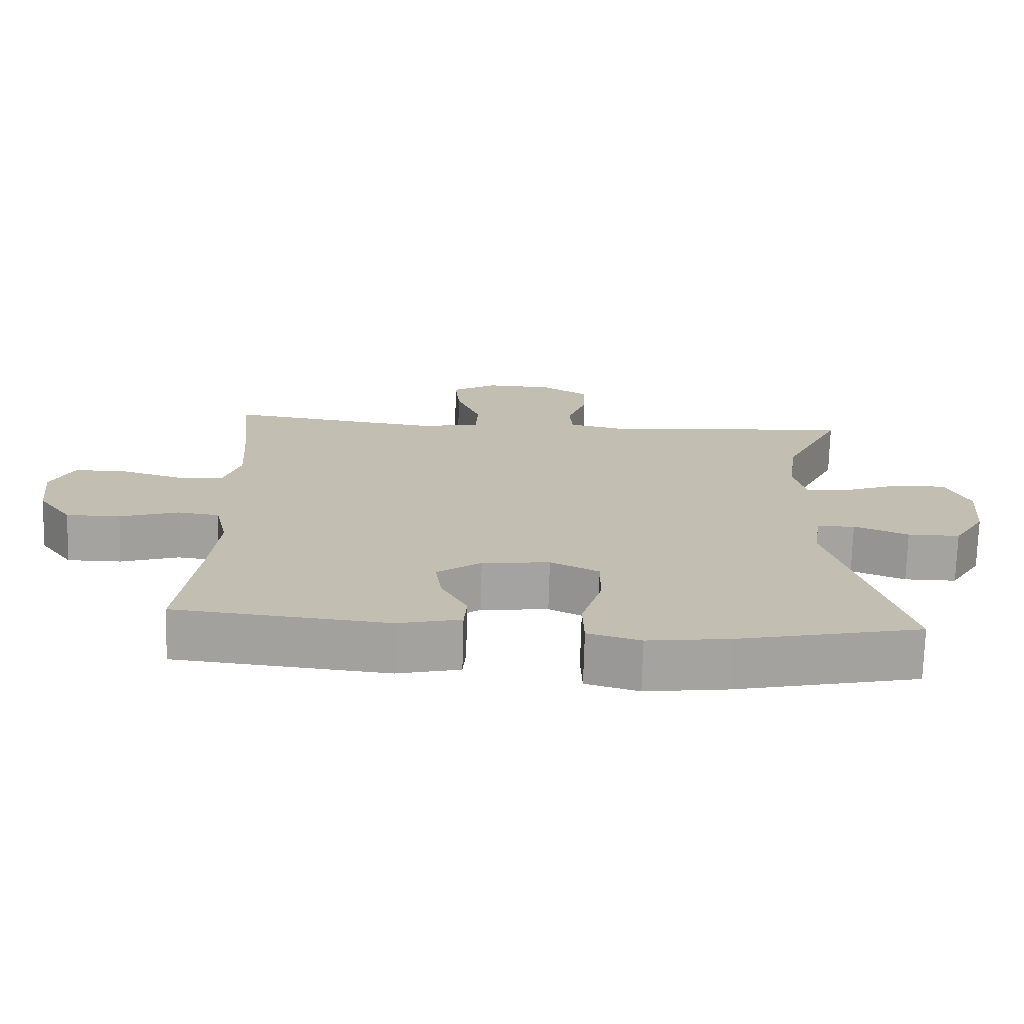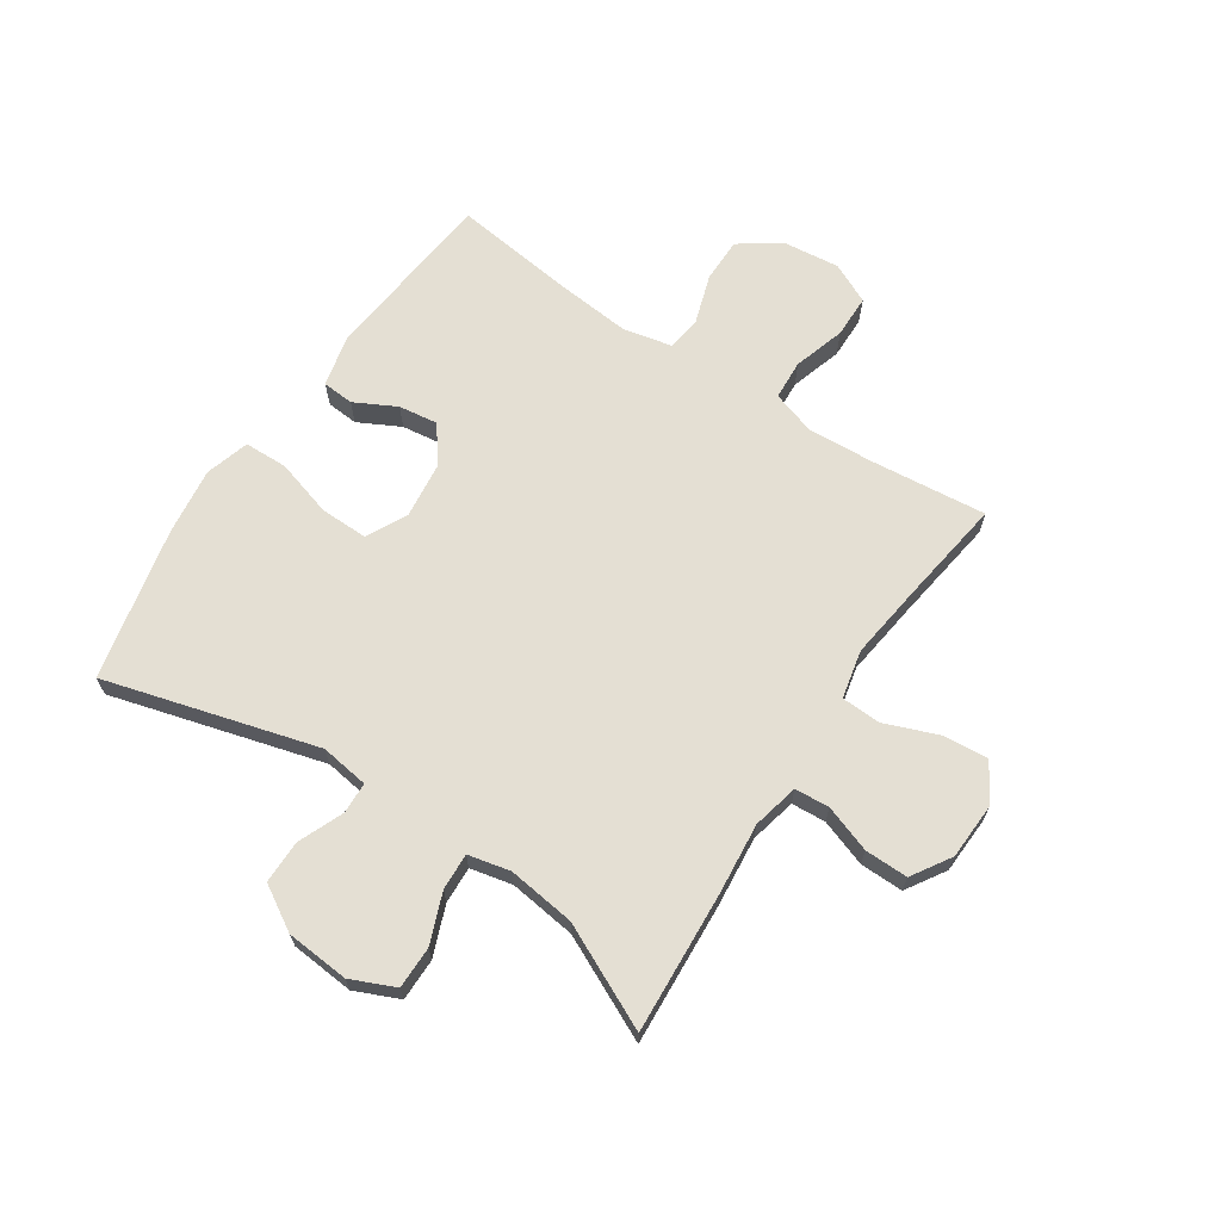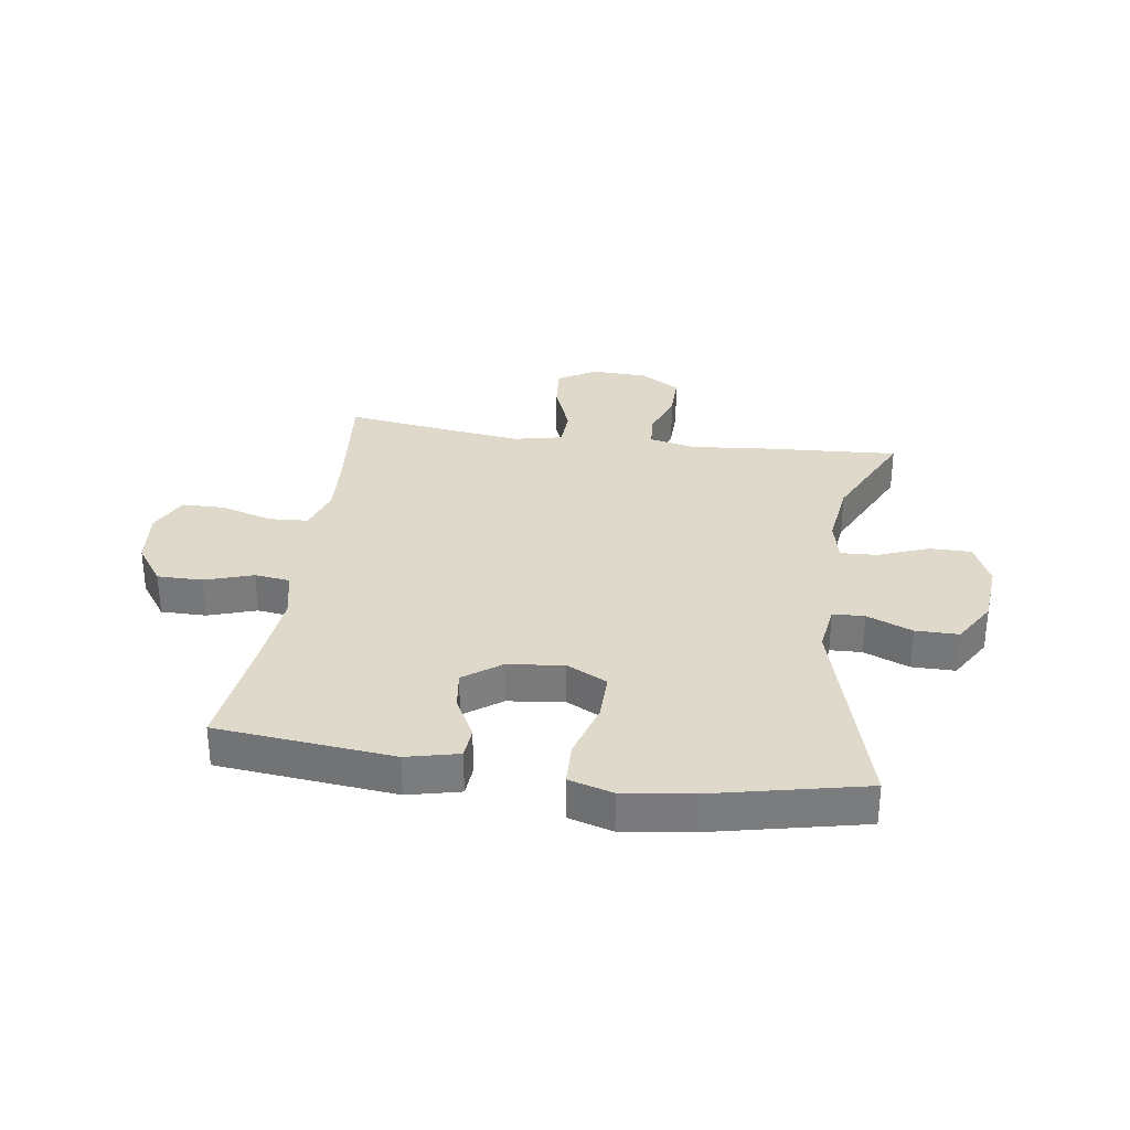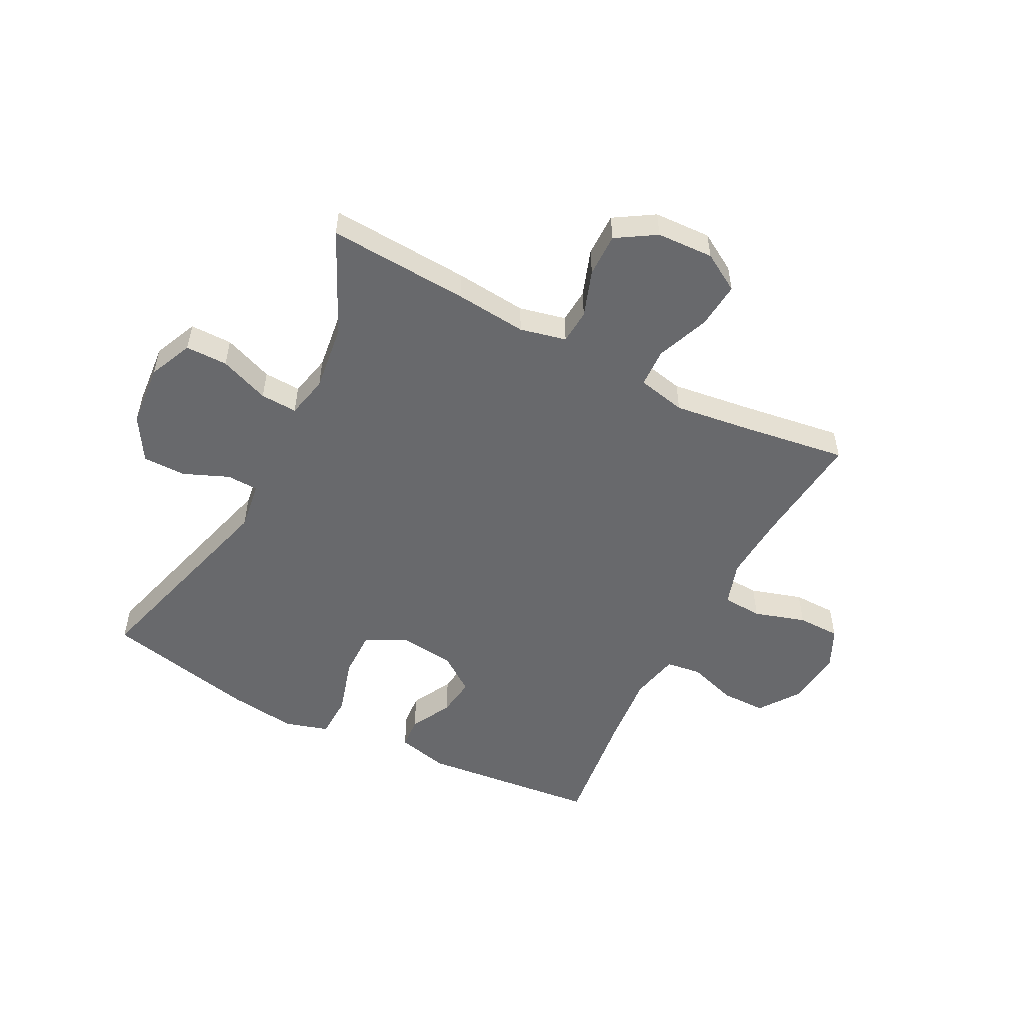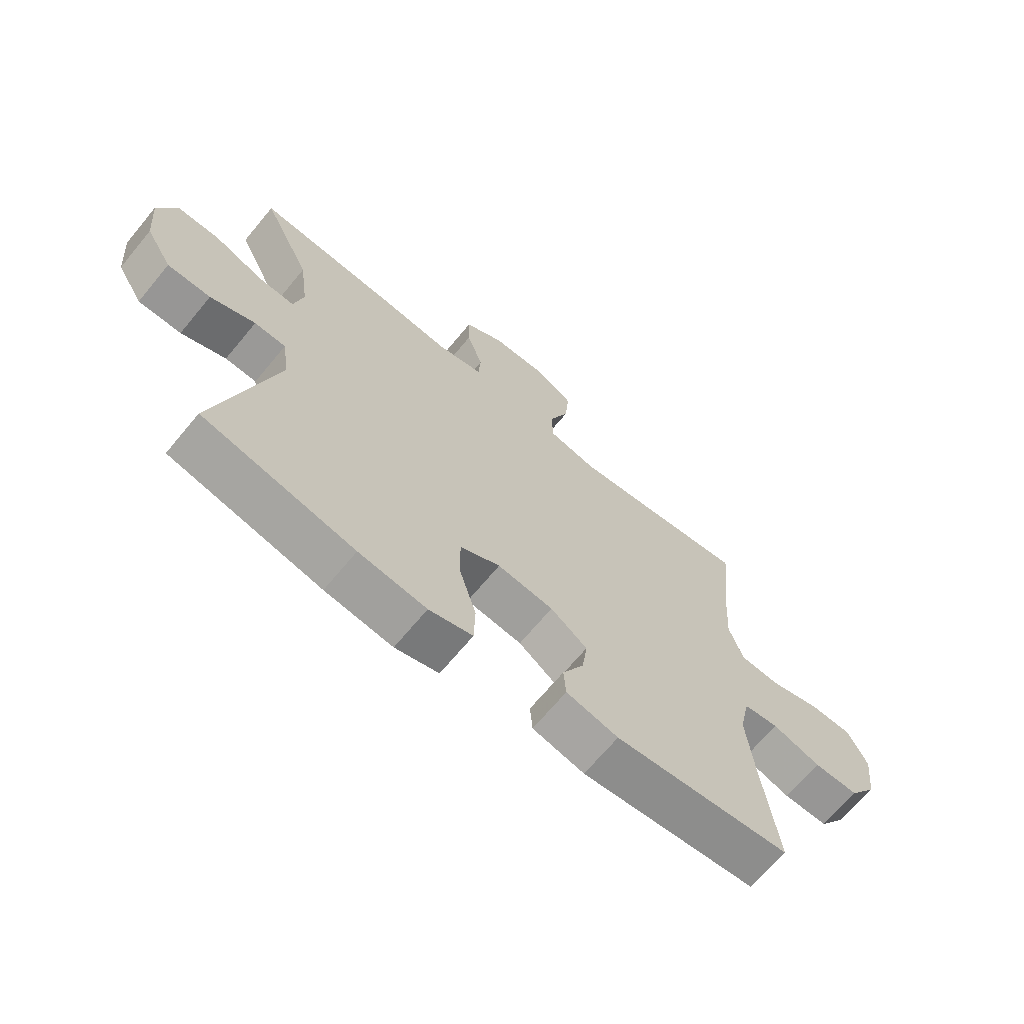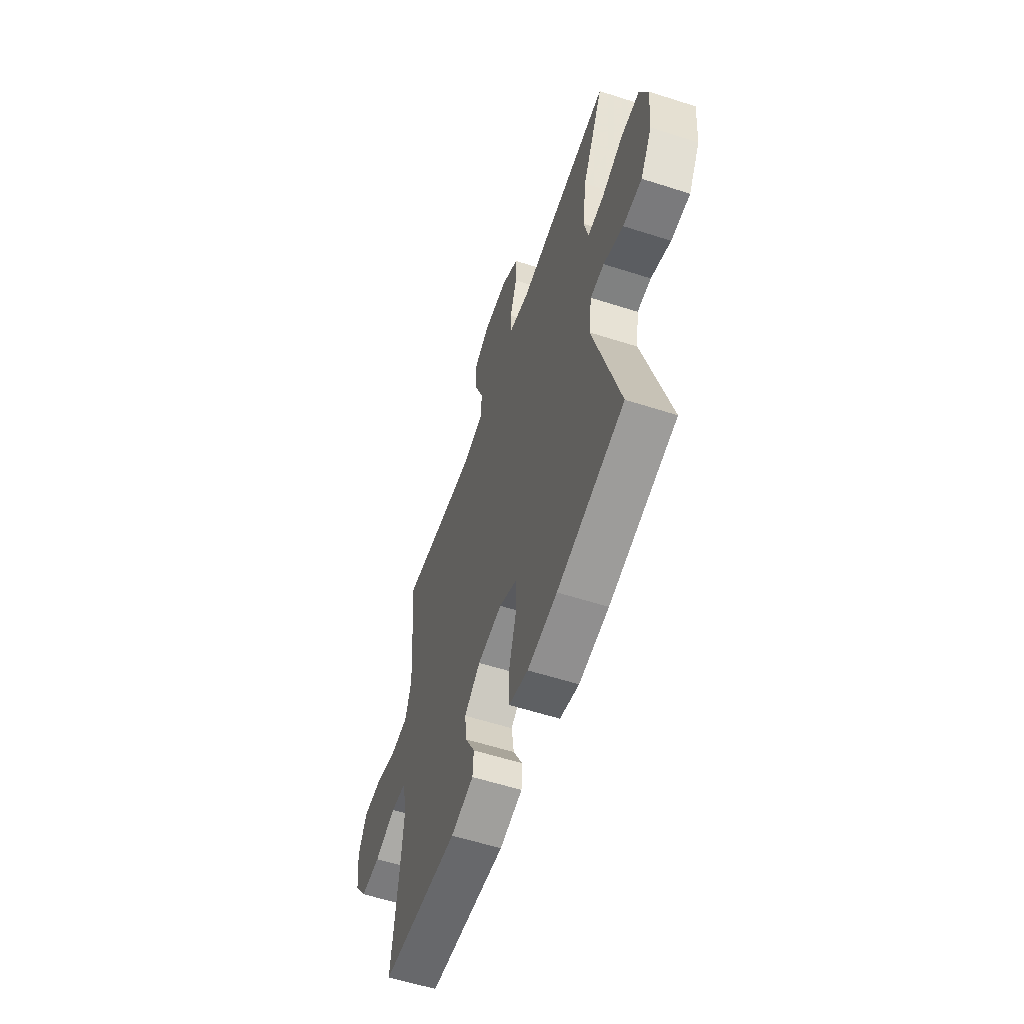
<metadata>
{"format":"obj","ext":"obj","renderer":"f3d","projection":"perspective","resolution":1024,"background":"white","views":[{"elev":-72.9,"azim":178.4,"up":"+Z"},{"elev":66.8,"azim":-56.4,"up":"+Y"},{"elev":31.7,"azim":-171.8,"up":"+Y"},{"elev":-52.7,"azim":-27.3,"up":"+Y"},{"elev":-67.9,"azim":-39.6,"up":"+Z"},{"elev":-58.2,"azim":-108.4,"up":"+Z"}]}
</metadata>
<code>
v 0.5 0.07 0.5
v 0.48 0.07 0.304
v 0.473 0.07 0.189
v 0.497 0.07 0.114
v 0.565 0.07 0.11
v 0.653 0.07 0.137
v 0.726 0.07 0.136
v 0.759 0.07 0.067
v 0.748 0.07 -0.031
v 0.7 0.07 -0.099
v 0.623 0.07 -0.099
v 0.54 0.07 -0.072
v 0.48 0.07 -0.08
v 0.462 0.07 -0.164
v 0.474 0.07 -0.291
v 0.5 0.07 -0.5
v 0.198 0.07 -0.531
v 0.109 0.07 -0.51
v 0.105 0.07 -0.456
v 0.142 0.07 -0.385
v 0.151 0.07 -0.318
v 0.088 0.07 -0.272
v -0.008 0.07 -0.261
v -0.077 0.07 -0.296
v -0.076 0.07 -0.378
v -0.047 0.07 -0.476
v -0.049 0.07 -0.55
v -0.124 0.07 -0.572
v -0.24 0.07 -0.557
v -0.5 0.07 -0.5
v -0.399 0.07 -0.138
v -0.411 0.07 -0.055
v -0.465 0.07 -0.053
v -0.542 0.07 -0.085
v -0.616 0.07 -0.085
v -0.661 0.07 -0.01
v -0.67 0.07 0.098
v -0.637 0.07 0.173
v -0.565 0.07 0.173
v -0.48 0.07 0.14
v -0.417 0.07 0.137
v -0.401 0.07 0.209
v -0.416 0.07 0.324
v -0.5 0.07 0.5
v -0.259 0.07 0.485
v -0.137 0.07 0.473
v -0.058 0.07 0.491
v -0.054 0.07 0.55
v -0.082 0.07 0.63
v -0.083 0.07 0.704
v -0.016 0.07 0.746
v 0.081 0.07 0.75
v 0.146 0.07 0.711
v 0.139 0.07 0.632
v 0.104 0.07 0.542
v 0.107 0.07 0.475
v 0.19 0.07 0.457
v 0.32 0.07 0.474
v 0.5 0 0.5
v 0.48 0 0.304
v 0.473 0 0.189
v 0.497 0 0.114
v 0.565 0 0.11
v 0.653 0 0.137
v 0.726 0 0.136
v 0.759 0 0.067
v 0.748 0 -0.031
v 0.7 0 -0.099
v 0.623 0 -0.099
v 0.54 0 -0.072
v 0.48 0 -0.08
v 0.462 0 -0.164
v 0.474 0 -0.291
v 0.5 0 -0.5
v 0.198 0 -0.531
v 0.109 0 -0.51
v 0.105 0 -0.456
v 0.142 0 -0.385
v 0.151 0 -0.318
v 0.088 0 -0.272
v -0.008 0 -0.261
v -0.077 0 -0.296
v -0.076 0 -0.378
v -0.047 0 -0.476
v -0.049 0 -0.55
v -0.124 0 -0.572
v -0.24 0 -0.557
v -0.5 0 -0.5
v -0.399 0 -0.138
v -0.411 0 -0.055
v -0.465 0 -0.053
v -0.542 0 -0.085
v -0.616 0 -0.085
v -0.661 0 -0.01
v -0.67 0 0.098
v -0.637 0 0.173
v -0.565 0 0.173
v -0.48 0 0.14
v -0.417 0 0.137
v -0.401 0 0.209
v -0.416 0 0.324
v -0.5 0 0.5
v -0.259 0 0.485
v -0.137 0 0.473
v -0.058 0 0.491
v -0.054 0 0.55
v -0.082 0 0.63
v -0.083 0 0.704
v -0.016 0 0.746
v 0.081 0 0.75
v 0.146 0 0.711
v 0.139 0 0.632
v 0.104 0 0.542
v 0.107 0 0.475
v 0.19 0 0.457
v 0.32 0 0.474
f 53 54 55
f 52 53 55
f 51 52 55
f 50 51 55
f 49 50 55
f 48 49 55
f 47 48 55 56
f 46 47 56 57
f 43 44 45 46
f 42 43 46 57
f 38 39 40
f 37 38 40
f 36 37 40
f 35 36 40
f 34 35 40
f 33 34 40
f 32 33 40 41
f 42 57 58
f 41 42 58
f 32 41 58
f 31 32 58
f 29 30 31
f 28 29 31
f 27 28 31
f 26 27 31
f 25 26 31
f 18 19 20
f 17 18 20
f 16 17 20
f 15 16 20
f 14 15 20 21
f 13 14 21 22
f 10 11 12
f 9 10 12
f 8 9 12
f 7 8 12
f 6 7 12
f 5 6 12
f 4 5 12 13
f 13 22 23
f 4 13 23
f 3 4 23
f 58 1 2
f 3 23 24
f 2 3 24
f 58 2 24
f 31 58 24
f 24 25 31
f 113 112 111
f 113 111 110
f 113 110 109
f 113 109 108
f 113 108 107
f 113 107 106
f 114 113 106 105
f 115 114 105 104
f 104 103 102 101
f 115 104 101 100
f 98 97 96
f 98 96 95
f 98 95 94
f 98 94 93
f 98 93 92
f 98 92 91
f 99 98 91 90
f 116 115 100
f 116 100 99
f 116 99 90
f 116 90 89
f 89 88 87
f 89 87 86
f 89 86 85
f 89 85 84
f 89 84 83
f 78 77 76
f 78 76 75
f 78 75 74
f 78 74 73
f 79 78 73 72
f 80 79 72 71
f 70 69 68
f 70 68 67
f 70 67 66
f 70 66 65
f 70 65 64
f 70 64 63
f 71 70 63 62
f 81 80 71
f 81 71 62
f 81 62 61
f 60 59 116
f 82 81 61
f 82 61 60
f 82 60 116
f 82 116 89
f 89 83 82
f 1 59 60 2
f 2 60 61 3
f 3 61 62 4
f 4 62 63 5
f 5 63 64 6
f 6 64 65 7
f 7 65 66 8
f 8 66 67 9
f 9 67 68 10
f 10 68 69 11
f 11 69 70 12
f 12 70 71 13
f 13 71 72 14
f 14 72 73 15
f 15 73 74 16
f 16 74 75 17
f 17 75 76 18
f 18 76 77 19
f 19 77 78 20
f 20 78 79 21
f 21 79 80 22
f 22 80 81 23
f 23 81 82 24
f 24 82 83 25
f 25 83 84 26
f 26 84 85 27
f 27 85 86 28
f 28 86 87 29
f 29 87 88 30
f 30 88 89 31
f 31 89 90 32
f 32 90 91 33
f 33 91 92 34
f 34 92 93 35
f 35 93 94 36
f 36 94 95 37
f 37 95 96 38
f 38 96 97 39
f 39 97 98 40
f 40 98 99 41
f 41 99 100 42
f 42 100 101 43
f 43 101 102 44
f 44 102 103 45
f 45 103 104 46
f 46 104 105 47
f 47 105 106 48
f 48 106 107 49
f 49 107 108 50
f 50 108 109 51
f 51 109 110 52
f 52 110 111 53
f 53 111 112 54
f 54 112 113 55
f 55 113 114 56
f 56 114 115 57
f 57 115 116 58
f 58 116 59 1

</code>
